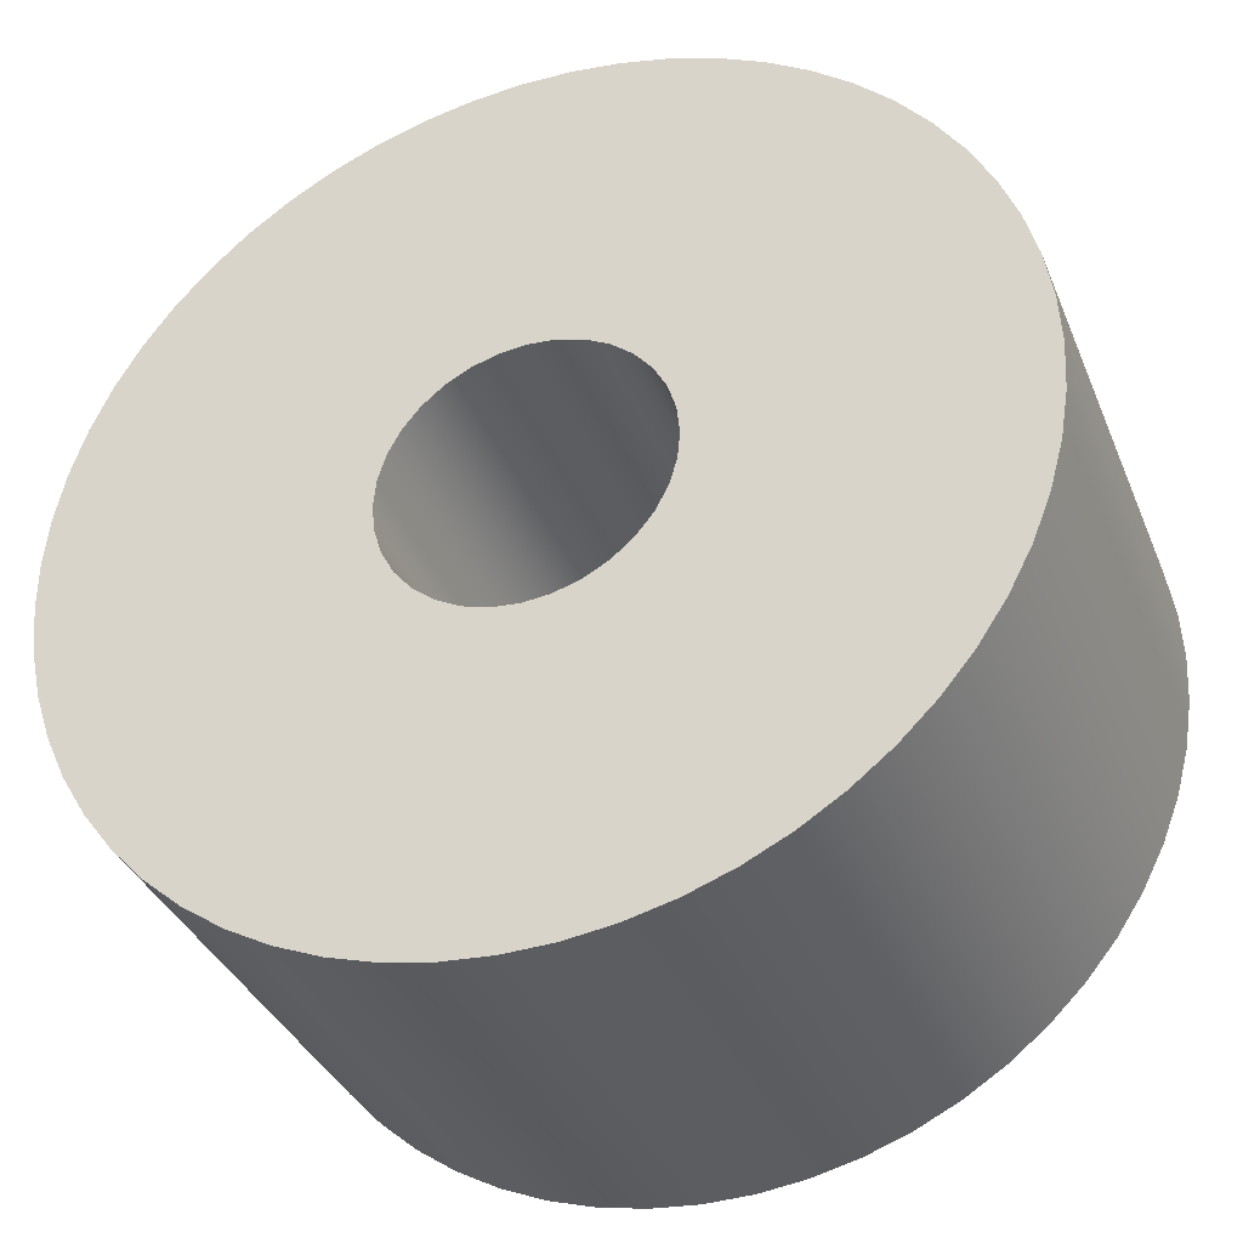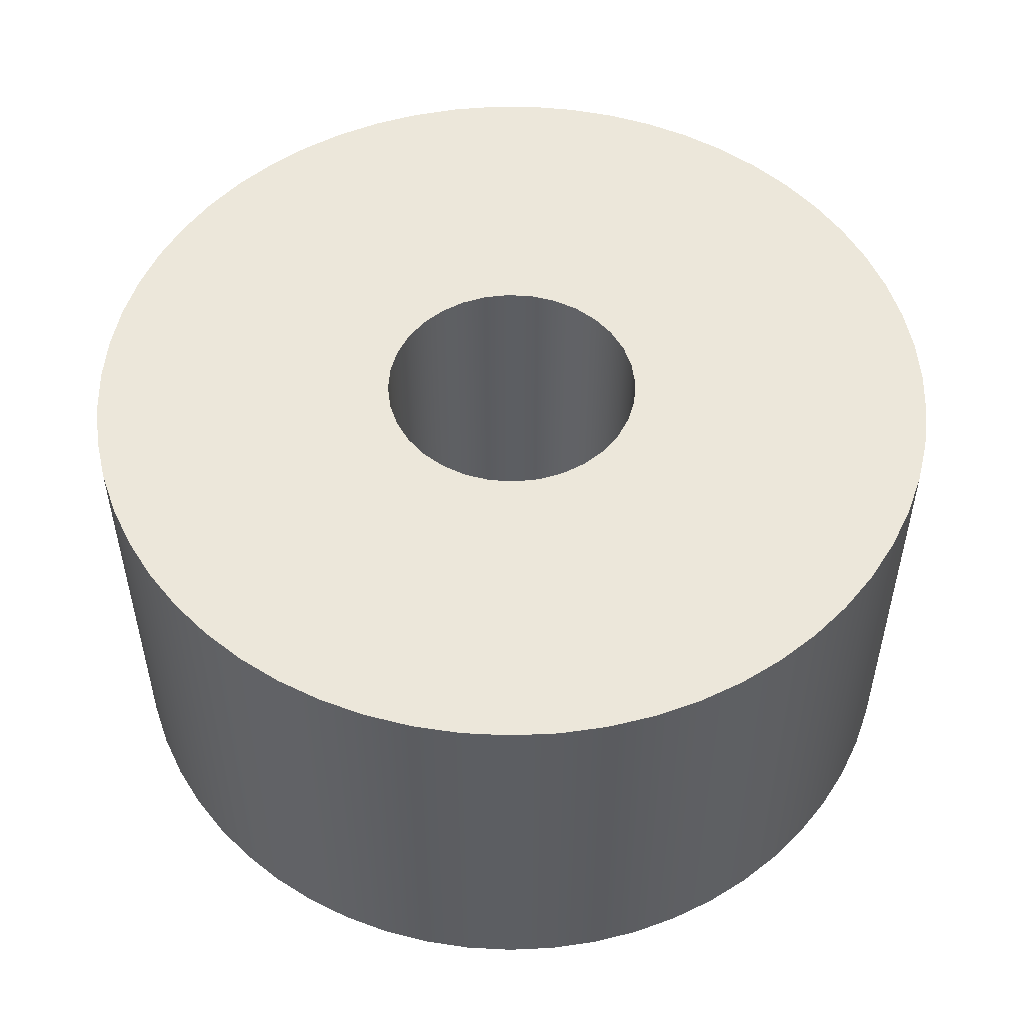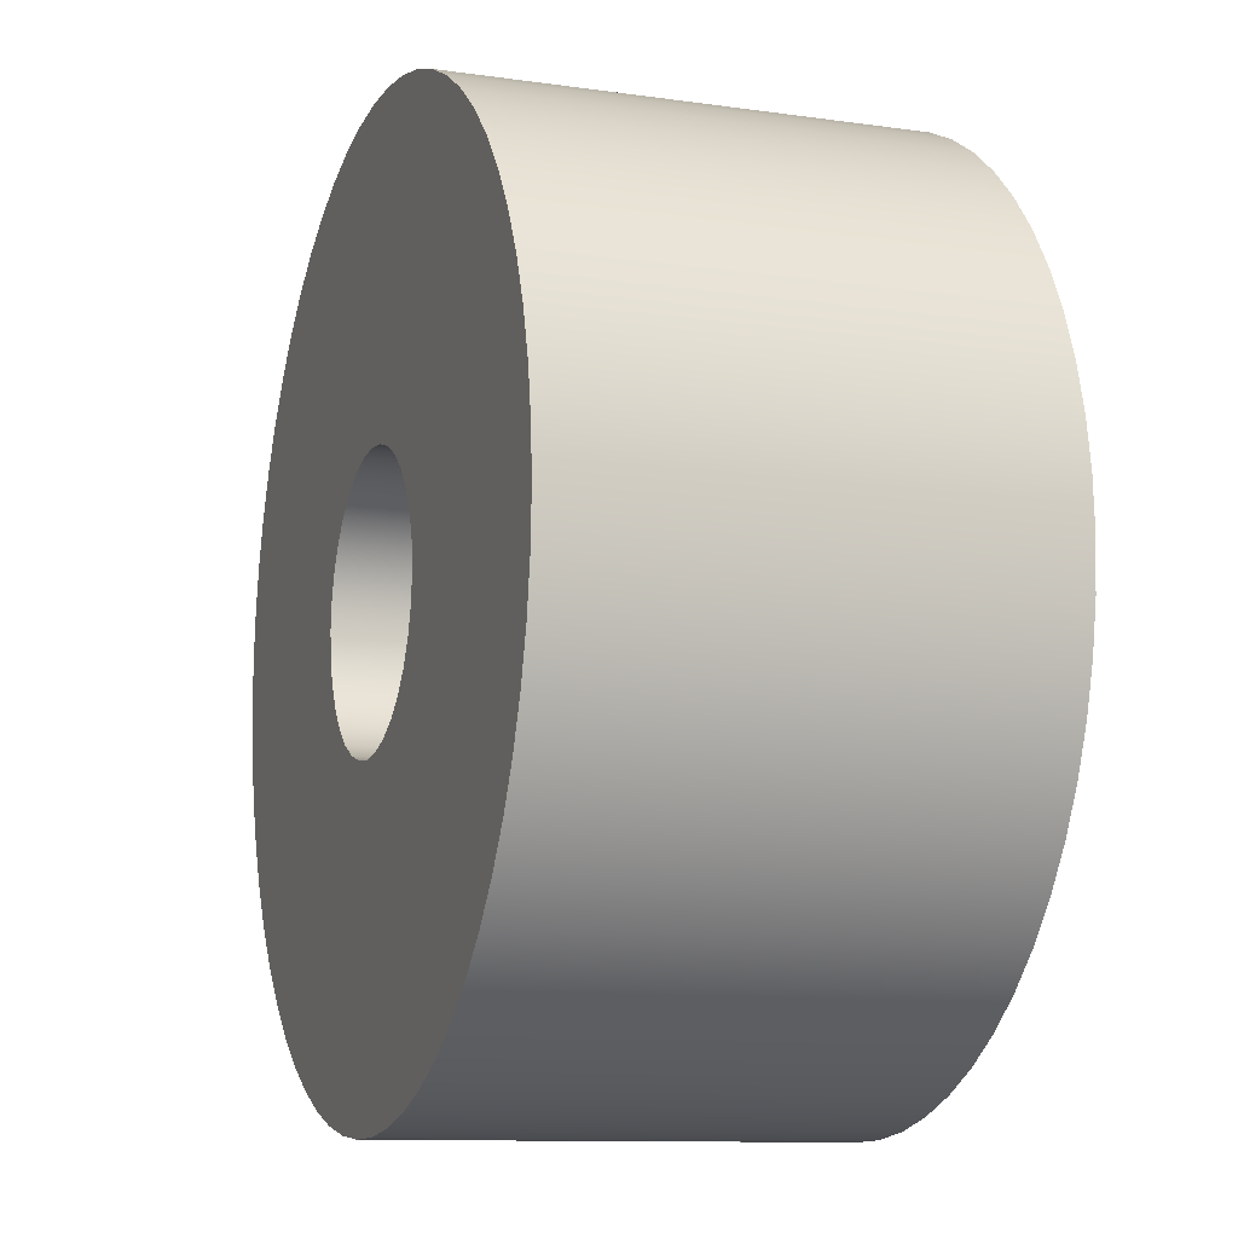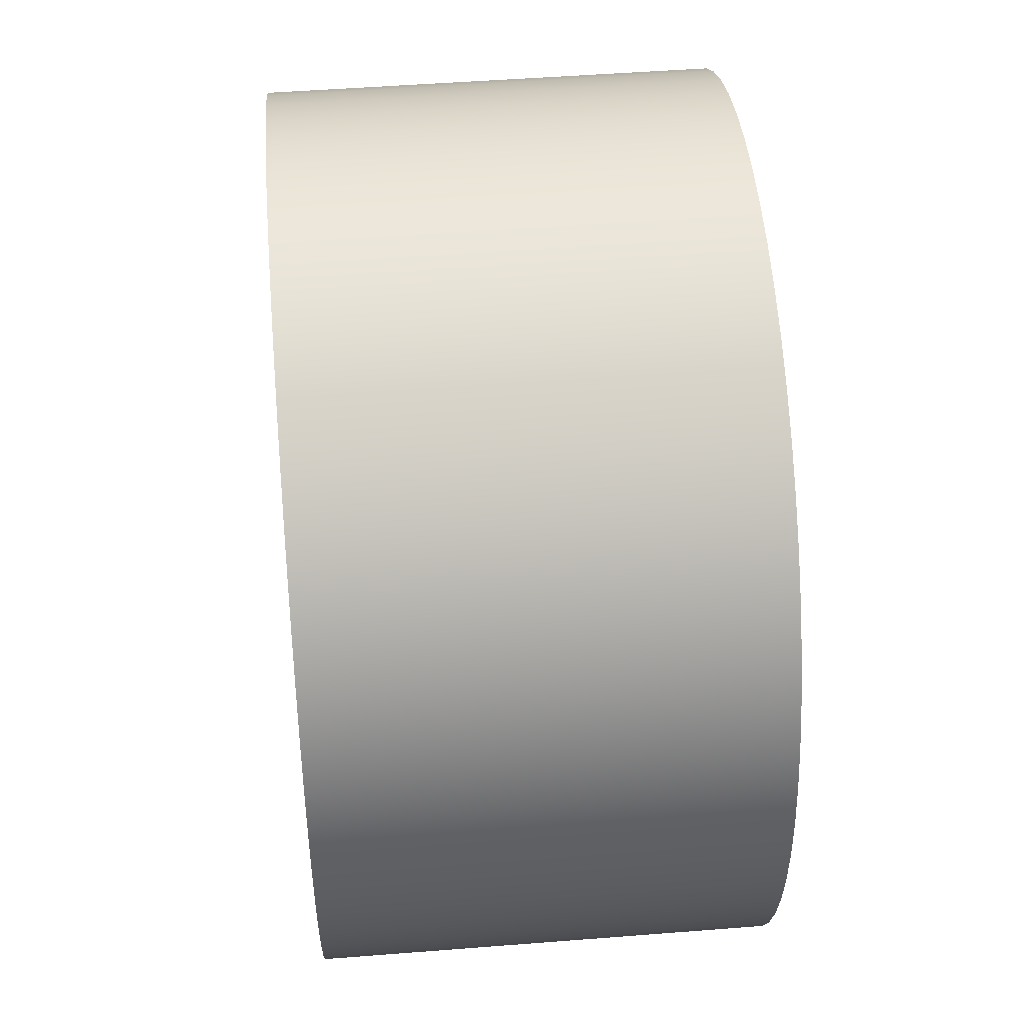
<metadata>
{"format":"obj","ext":"obj","renderer":"f3d","projection":"perspective","resolution":1024,"background":"white","views":[{"elev":-36.0,"azim":-159.4,"up":"+Y"},{"elev":52.0,"azim":178.7,"up":"+Z"},{"elev":-10.8,"azim":-109.5,"up":"+Y"},{"elev":48.9,"azim":-95.0,"up":"+Y"}]}
</metadata>
<code>
v -0.15 -1.837e-17 0
v -0.1471 -0.02926 0
v -0.1386 -0.0574 0
v -0.1247 -0.08334 0
v -0.1061 -0.1061 0
v -0.08334 -0.1247 0
v -0.0574 -0.1386 0
v -0.02926 -0.1471 0
v 9.185e-18 -0.15 0
v 0.02926 -0.1471 0
v 0.0574 -0.1386 0
v 0.08334 -0.1247 0
v 0.1061 -0.1061 0
v 0.1247 -0.08334 0
v 0.1386 -0.0574 0
v 0.1471 -0.02926 0
v 0.15 0 0
v 0.1471 0.02926 0
v 0.1386 0.0574 0
v 0.1247 0.08334 0
v 0.1061 0.1061 0
v 0.08334 0.1247 0
v 0.0574 0.1386 0
v 0.02926 0.1471 0
v 9.185e-18 0.15 0
v -0.02926 0.1471 0
v -0.0574 0.1386 0
v -0.08334 0.1247 0
v -0.1061 0.1061 0
v -0.1247 0.08334 0
v -0.1386 0.0574 0
v -0.1471 0.02926 0
v -0.5 -6.123e-17 0
v -0.4972 0.05315 0
v -0.4887 0.1057 0
v -0.4747 0.157 0
v -0.4553 0.2066 0
v -0.4308 0.2538 0
v -0.4014 0.2982 0
v -0.3674 0.3392 0
v -0.3293 0.3763 0
v -0.2874 0.4092 0
v -0.2423 0.4374 0
v -0.1944 0.4607 0
v -0.1443 0.4787 0
v -0.09264 0.4913 0
v -0.03989 0.4984 0
v 0.01331 0.4998 0
v 0.06636 0.4956 0
v 0.1187 0.4857 0
v 0.1696 0.4704 0
v 0.2187 0.4497 0
v 0.2652 0.4239 0
v 0.3088 0.3933 0
v 0.3488 0.3582 0
v 0.3849 0.3191 0
v 0.4167 0.2764 0
v 0.4437 0.2305 0
v 0.4657 0.1821 0
v 0.4824 0.1316 0
v 0.4936 0.07953 0
v 0.4993 0.02661 0
v 0.4993 -0.02661 0
v 0.4936 -0.07953 0
v 0.4824 -0.1316 0
v 0.4657 -0.1821 0
v 0.4437 -0.2305 0
v 0.4167 -0.2764 0
v 0.3849 -0.3191 0
v 0.3488 -0.3582 0
v 0.3088 -0.3933 0
v 0.2652 -0.4239 0
v 0.2187 -0.4497 0
v 0.1696 -0.4704 0
v 0.1187 -0.4857 0
v 0.06636 -0.4956 0
v 0.01331 -0.4998 0
v -0.03989 -0.4984 0
v -0.09264 -0.4913 0
v -0.1443 -0.4787 0
v -0.1944 -0.4607 0
v -0.2423 -0.4374 0
v -0.2874 -0.4092 0
v -0.3293 -0.3763 0
v -0.3674 -0.3392 0
v -0.4014 -0.2982 0
v -0.4308 -0.2538 0
v -0.4553 -0.2066 0
v -0.4747 -0.157 0
v -0.4887 -0.1057 0
v -0.4972 -0.05315 0
v -0.15 -1.837e-17 0.5
v -0.1471 0.02926 0.5
v -0.1386 0.0574 0.5
v -0.1247 0.08334 0.5
v -0.1061 0.1061 0.5
v -0.08334 0.1247 0.5
v -0.0574 0.1386 0.5
v -0.02926 0.1471 0.5
v 9.185e-18 0.15 0.5
v 0.02926 0.1471 0.5
v 0.0574 0.1386 0.5
v 0.08334 0.1247 0.5
v 0.1061 0.1061 0.5
v 0.1247 0.08334 0.5
v 0.1386 0.0574 0.5
v 0.1471 0.02926 0.5
v 0.15 0 0.5
v 0.1471 -0.02926 0.5
v 0.1386 -0.0574 0.5
v 0.1247 -0.08334 0.5
v 0.1061 -0.1061 0.5
v 0.08334 -0.1247 0.5
v 0.0574 -0.1386 0.5
v 0.02926 -0.1471 0.5
v 9.185e-18 -0.15 0.5
v -0.02926 -0.1471 0.5
v -0.0574 -0.1386 0.5
v -0.08334 -0.1247 0.5
v -0.1061 -0.1061 0.5
v -0.1247 -0.08334 0.5
v -0.1386 -0.0574 0.5
v -0.1471 -0.02926 0.5
v -0.5 -6.123e-17 0.5
v -0.4972 -0.05315 0.5
v -0.4887 -0.1057 0.5
v -0.4747 -0.157 0.5
v -0.4553 -0.2066 0.5
v -0.4308 -0.2538 0.5
v -0.4014 -0.2982 0.5
v -0.3674 -0.3392 0.5
v -0.3293 -0.3763 0.5
v -0.2874 -0.4092 0.5
v -0.2423 -0.4374 0.5
v -0.1944 -0.4607 0.5
v -0.1443 -0.4787 0.5
v -0.09264 -0.4913 0.5
v -0.03989 -0.4984 0.5
v 0.01331 -0.4998 0.5
v 0.06636 -0.4956 0.5
v 0.1187 -0.4857 0.5
v 0.1696 -0.4704 0.5
v 0.2187 -0.4497 0.5
v 0.2652 -0.4239 0.5
v 0.3088 -0.3933 0.5
v 0.3488 -0.3582 0.5
v 0.3849 -0.3191 0.5
v 0.4167 -0.2764 0.5
v 0.4437 -0.2305 0.5
v 0.4657 -0.1821 0.5
v 0.4824 -0.1316 0.5
v 0.4936 -0.07953 0.5
v 0.4993 -0.02661 0.5
v 0.4993 0.02661 0.5
v 0.4936 0.07953 0.5
v 0.4824 0.1316 0.5
v 0.4657 0.1821 0.5
v 0.4437 0.2305 0.5
v 0.4167 0.2764 0.5
v 0.3849 0.3191 0.5
v 0.3488 0.3582 0.5
v 0.3088 0.3933 0.5
v 0.2652 0.4239 0.5
v 0.2187 0.4497 0.5
v 0.1696 0.4704 0.5
v 0.1187 0.4857 0.5
v 0.06636 0.4956 0.5
v 0.01331 0.4998 0.5
v -0.03989 0.4984 0.5
v -0.09264 0.4913 0.5
v -0.1443 0.4787 0.5
v -0.1944 0.4607 0.5
v -0.2423 0.4374 0.5
v -0.2874 0.4092 0.5
v -0.3293 0.3763 0.5
v -0.3674 0.3392 0.5
v -0.4014 0.2982 0.5
v -0.4308 0.2538 0.5
v -0.4553 0.2066 0.5
v -0.4747 0.157 0.5
v -0.4887 0.1057 0.5
v -0.4972 0.05315 0.5
v -0.5 -6.123e-17 0.5
v -0.4972 0.05315 0.5
v -0.4887 0.1057 0.5
v -0.4747 0.157 0.5
v -0.4553 0.2066 0.5
v -0.4308 0.2538 0.5
v -0.4014 0.2982 0.5
v -0.3674 0.3392 0.5
v -0.3293 0.3763 0.5
v -0.2874 0.4092 0.5
v -0.2423 0.4374 0.5
v -0.1944 0.4607 0.5
v -0.1443 0.4787 0.5
v -0.09264 0.4913 0.5
v -0.03989 0.4984 0.5
v 0.01331 0.4998 0.5
v 0.06636 0.4956 0.5
v 0.1187 0.4857 0.5
v 0.1696 0.4704 0.5
v 0.2187 0.4497 0.5
v 0.2652 0.4239 0.5
v 0.3088 0.3933 0.5
v 0.3488 0.3582 0.5
v 0.3849 0.3191 0.5
v 0.4167 0.2764 0.5
v 0.4437 0.2305 0.5
v 0.4657 0.1821 0.5
v 0.4824 0.1316 0.5
v 0.4936 0.07953 0.5
v 0.4993 0.02661 0.5
v 0.4993 -0.02661 0.5
v 0.4936 -0.07953 0.5
v 0.4824 -0.1316 0.5
v 0.4657 -0.1821 0.5
v 0.4437 -0.2305 0.5
v 0.4167 -0.2764 0.5
v 0.3849 -0.3191 0.5
v 0.3488 -0.3582 0.5
v 0.3088 -0.3933 0.5
v 0.2652 -0.4239 0.5
v 0.2187 -0.4497 0.5
v 0.1696 -0.4704 0.5
v 0.1187 -0.4857 0.5
v 0.06636 -0.4956 0.5
v 0.01331 -0.4998 0.5
v -0.03989 -0.4984 0.5
v -0.09264 -0.4913 0.5
v -0.1443 -0.4787 0.5
v -0.1944 -0.4607 0.5
v -0.2423 -0.4374 0.5
v -0.2874 -0.4092 0.5
v -0.3293 -0.3763 0.5
v -0.3674 -0.3392 0.5
v -0.4014 -0.2982 0.5
v -0.4308 -0.2538 0.5
v -0.4553 -0.2066 0.5
v -0.4747 -0.157 0.5
v -0.4887 -0.1057 0.5
v -0.4972 -0.05315 0.5
v -0.5 -6.123e-17 0
v -0.4972 -0.05315 0
v -0.4887 -0.1057 0
v -0.4747 -0.157 0
v -0.4553 -0.2066 0
v -0.4308 -0.2538 0
v -0.4014 -0.2982 0
v -0.3674 -0.3392 0
v -0.3293 -0.3763 0
v -0.2874 -0.4092 0
v -0.2423 -0.4374 0
v -0.1944 -0.4607 0
v -0.1443 -0.4787 0
v -0.09264 -0.4913 0
v -0.03989 -0.4984 0
v 0.01331 -0.4998 0
v 0.06636 -0.4956 0
v 0.1187 -0.4857 0
v 0.1696 -0.4704 0
v 0.2187 -0.4497 0
v 0.2652 -0.4239 0
v 0.3088 -0.3933 0
v 0.3488 -0.3582 0
v 0.3849 -0.3191 0
v 0.4167 -0.2764 0
v 0.4437 -0.2305 0
v 0.4657 -0.1821 0
v 0.4824 -0.1316 0
v 0.4936 -0.07953 0
v 0.4993 -0.02661 0
v 0.4993 0.02661 0
v 0.4936 0.07953 0
v 0.4824 0.1316 0
v 0.4657 0.1821 0
v 0.4437 0.2305 0
v 0.4167 0.2764 0
v 0.3849 0.3191 0
v 0.3488 0.3582 0
v 0.3088 0.3933 0
v 0.2652 0.4239 0
v 0.2187 0.4497 0
v 0.1696 0.4704 0
v 0.1187 0.4857 0
v 0.06636 0.4956 0
v 0.01331 0.4998 0
v -0.03989 0.4984 0
v -0.09264 0.4913 0
v -0.1443 0.4787 0
v -0.1944 0.4607 0
v -0.2423 0.4374 0
v -0.2874 0.4092 0
v -0.3293 0.3763 0
v -0.3674 0.3392 0
v -0.4014 0.2982 0
v -0.4308 0.2538 0
v -0.4553 0.2066 0
v -0.4747 0.157 0
v -0.4887 0.1057 0
v -0.4972 0.05315 0
v -0.5 -6.123e-17 0
v -0.5 -6.123e-17 0.5
v -0.15 -1.837e-17 0.5
v -0.1471 -0.02926 0.5
v -0.1386 -0.0574 0.5
v -0.1247 -0.08334 0.5
v -0.1061 -0.1061 0.5
v -0.08334 -0.1247 0.5
v -0.0574 -0.1386 0.5
v -0.02926 -0.1471 0.5
v 9.185e-18 -0.15 0.5
v 0.02926 -0.1471 0.5
v 0.0574 -0.1386 0.5
v 0.08334 -0.1247 0.5
v 0.1061 -0.1061 0.5
v 0.1247 -0.08334 0.5
v 0.1386 -0.0574 0.5
v 0.1471 -0.02926 0.5
v 0.15 0 0.5
v 0.1471 0.02926 0.5
v 0.1386 0.0574 0.5
v 0.1247 0.08334 0.5
v 0.1061 0.1061 0.5
v 0.08334 0.1247 0.5
v 0.0574 0.1386 0.5
v 0.02926 0.1471 0.5
v 9.185e-18 0.15 0.5
v -0.02926 0.1471 0.5
v -0.0574 0.1386 0.5
v -0.08334 0.1247 0.5
v -0.1061 0.1061 0.5
v -0.1247 0.08334 0.5
v -0.1386 0.0574 0.5
v -0.1471 0.02926 0.5
v -0.15 -1.837e-17 0
v -0.1471 0.02926 0
v -0.1386 0.0574 0
v -0.1247 0.08334 0
v -0.1061 0.1061 0
v -0.08334 0.1247 0
v -0.0574 0.1386 0
v -0.02926 0.1471 0
v 9.185e-18 0.15 0
v 0.02926 0.1471 0
v 0.0574 0.1386 0
v 0.08334 0.1247 0
v 0.1061 0.1061 0
v 0.1247 0.08334 0
v 0.1386 0.0574 0
v 0.1471 0.02926 0
v 0.15 0 0
v 0.1471 -0.02926 0
v 0.1386 -0.0574 0
v 0.1247 -0.08334 0
v 0.1061 -0.1061 0
v 0.08334 -0.1247 0
v 0.0574 -0.1386 0
v 0.02926 -0.1471 0
v 9.185e-18 -0.15 0
v -0.02926 -0.1471 0
v -0.0574 -0.1386 0
v -0.08334 -0.1247 0
v -0.1061 -0.1061 0
v -0.1247 -0.08334 0
v -0.1386 -0.0574 0
v -0.1471 -0.02926 0
v -0.15 -1.837e-17 0.5
v -0.15 -1.837e-17 0
f 2 91 1
f 1 91 33
f 1 33 34
f 3 89 2
f 2 89 90
f 2 90 91
f 4 87 3
f 3 87 88
f 3 88 89
f 87 4 86
f 86 4 5
f 86 5 85
f 85 5 84
f 84 5 6
f 84 6 83
f 83 6 82
f 82 6 7
f 82 7 81
f 81 7 80
f 80 7 8
f 80 8 79
f 79 8 78
f 78 8 9
f 78 9 77
f 77 9 76
f 76 9 10
f 76 10 75
f 75 10 74
f 74 10 11
f 74 11 73
f 73 11 12
f 73 12 72
f 72 12 71
f 71 12 13
f 71 13 70
f 70 13 69
f 69 13 14
f 69 14 68
f 68 14 67
f 67 14 15
f 67 15 66
f 66 15 65
f 65 15 16
f 65 16 64
f 64 16 63
f 63 16 17
f 63 17 62
f 62 17 18
f 62 18 61
f 61 18 60
f 60 18 19
f 60 19 59
f 59 19 58
f 58 19 20
f 58 20 57
f 57 20 56
f 56 20 21
f 56 21 55
f 55 21 54
f 54 21 22
f 54 22 53
f 53 22 52
f 52 22 23
f 52 23 51
f 51 23 24
f 51 24 50
f 50 24 49
f 49 24 25
f 49 25 48
f 48 25 47
f 47 25 26
f 47 26 46
f 46 26 45
f 45 26 27
f 45 27 44
f 44 27 43
f 43 27 28
f 43 28 42
f 42 28 41
f 41 28 29
f 41 29 40
f 40 29 39
f 39 29 30
f 39 30 38
f 38 30 31
f 38 31 37
f 37 31 36
f 36 31 32
f 36 32 35
f 35 32 34
f 34 32 1
f 93 182 92
f 92 182 124
f 92 124 125
f 94 180 93
f 93 180 181
f 93 181 182
f 95 178 94
f 94 178 179
f 94 179 180
f 178 95 177
f 177 95 96
f 177 96 176
f 176 96 175
f 175 96 97
f 175 97 174
f 174 97 173
f 173 97 98
f 173 98 172
f 172 98 171
f 171 98 99
f 171 99 170
f 170 99 169
f 169 99 100
f 169 100 168
f 168 100 167
f 167 100 101
f 167 101 166
f 166 101 165
f 165 101 102
f 165 102 164
f 164 102 103
f 164 103 163
f 163 103 162
f 162 103 104
f 162 104 161
f 161 104 160
f 160 104 105
f 160 105 159
f 159 105 158
f 158 105 106
f 158 106 157
f 157 106 156
f 156 106 107
f 156 107 155
f 155 107 154
f 154 107 108
f 154 108 153
f 153 108 109
f 153 109 152
f 152 109 151
f 151 109 110
f 151 110 150
f 150 110 149
f 149 110 111
f 149 111 148
f 148 111 147
f 147 111 112
f 147 112 146
f 146 112 145
f 145 112 113
f 145 113 144
f 144 113 143
f 143 113 114
f 143 114 142
f 142 114 115
f 142 115 141
f 141 115 140
f 140 115 116
f 140 116 139
f 139 116 138
f 138 116 117
f 138 117 137
f 137 117 136
f 136 117 118
f 136 118 135
f 135 118 134
f 134 118 119
f 134 119 133
f 133 119 132
f 132 119 120
f 132 120 131
f 131 120 130
f 130 120 121
f 130 121 129
f 129 121 122
f 129 122 128
f 128 122 127
f 127 122 123
f 127 123 126
f 126 123 125
f 125 123 92
f 184 300 183
f 183 300 301
f 302 242 241
f 241 242 243
f 241 243 244
f 184 185 300
f 300 185 299
f 299 185 186
f 299 186 298
f 298 186 187
f 298 187 297
f 297 187 188
f 297 188 296
f 296 188 189
f 296 189 295
f 295 189 190
f 295 190 294
f 294 190 191
f 294 191 293
f 293 191 192
f 293 192 292
f 292 192 193
f 292 193 291
f 291 193 194
f 291 194 290
f 290 194 195
f 290 195 289
f 289 195 196
f 289 196 288
f 288 196 197
f 288 197 287
f 287 197 198
f 287 198 286
f 286 198 199
f 286 199 285
f 285 199 200
f 285 200 284
f 284 200 201
f 284 201 283
f 283 201 202
f 283 202 282
f 282 202 203
f 282 203 281
f 281 203 204
f 281 204 280
f 280 204 205
f 280 205 279
f 279 205 206
f 279 206 278
f 278 206 207
f 278 207 277
f 277 207 208
f 277 208 276
f 276 208 209
f 276 209 275
f 275 209 210
f 275 210 274
f 274 210 211
f 274 211 273
f 273 211 212
f 273 212 272
f 272 212 213
f 272 213 271
f 271 213 214
f 271 214 270
f 270 214 215
f 270 215 269
f 269 215 216
f 269 216 268
f 268 216 217
f 268 217 267
f 267 217 218
f 267 218 266
f 266 218 219
f 266 219 265
f 265 219 220
f 265 220 264
f 264 220 221
f 264 221 263
f 263 221 222
f 263 222 262
f 262 222 223
f 262 223 261
f 261 223 224
f 261 224 260
f 260 224 225
f 260 225 259
f 259 225 226
f 259 226 258
f 258 226 227
f 258 227 257
f 257 227 228
f 257 228 256
f 256 228 229
f 256 229 255
f 255 229 230
f 255 230 254
f 254 230 231
f 254 231 253
f 253 231 232
f 253 232 252
f 252 232 233
f 252 233 251
f 251 233 234
f 251 234 250
f 250 234 235
f 250 235 249
f 249 235 236
f 249 236 248
f 248 236 237
f 248 237 247
f 247 237 238
f 247 238 246
f 246 238 239
f 246 239 245
f 245 239 240
f 245 240 244
f 244 240 241
f 304 366 303
f 303 366 368
f 367 335 334
f 334 335 336
f 334 336 333
f 333 336 337
f 333 337 332
f 332 337 338
f 332 338 331
f 331 338 339
f 331 339 330
f 330 339 340
f 330 340 329
f 329 340 341
f 329 341 328
f 328 341 342
f 328 342 327
f 327 342 343
f 327 343 326
f 326 343 344
f 326 344 325
f 325 344 345
f 325 345 324
f 324 345 346
f 324 346 323
f 323 346 347
f 323 347 322
f 322 347 348
f 322 348 321
f 321 348 349
f 321 349 320
f 320 349 350
f 320 350 319
f 319 350 351
f 319 351 318
f 318 351 352
f 318 352 317
f 317 352 353
f 317 353 316
f 316 353 354
f 316 354 315
f 315 354 355
f 315 355 314
f 314 355 356
f 314 356 313
f 313 356 357
f 313 357 312
f 312 357 358
f 312 358 311
f 311 358 359
f 311 359 310
f 310 359 360
f 310 360 309
f 309 360 361
f 309 361 308
f 308 361 362
f 308 362 307
f 307 362 363
f 307 363 306
f 306 363 364
f 306 364 305
f 305 364 365
f 305 365 304
f 304 365 366

</code>
